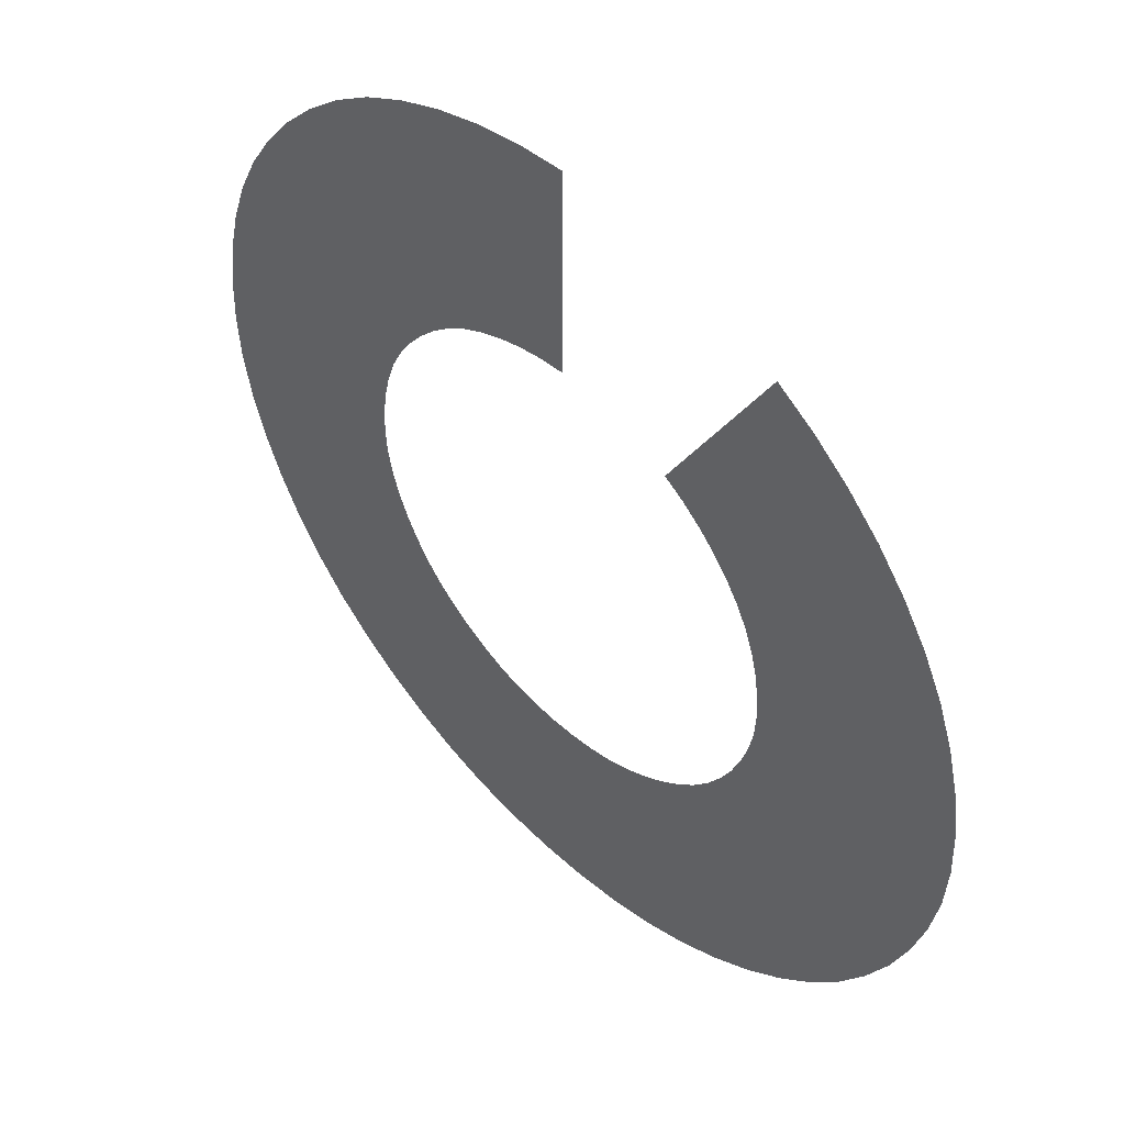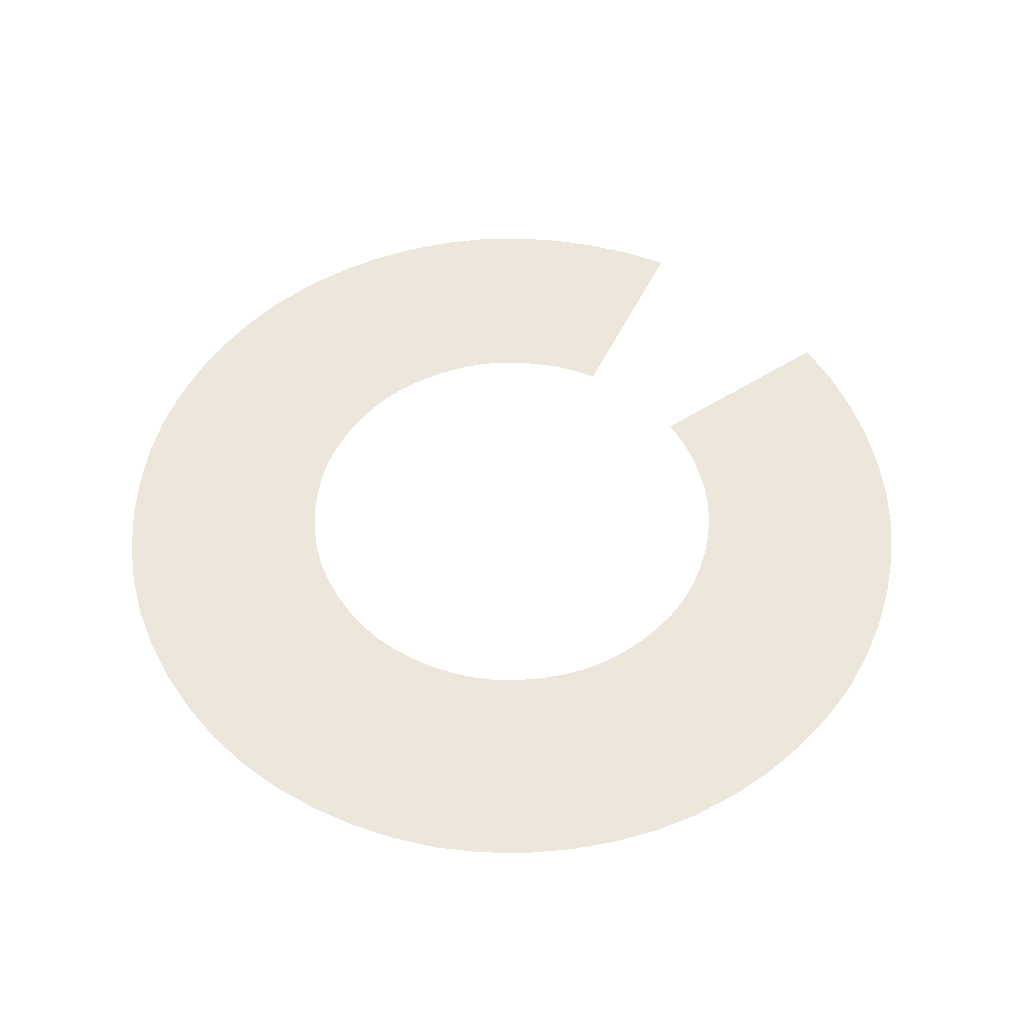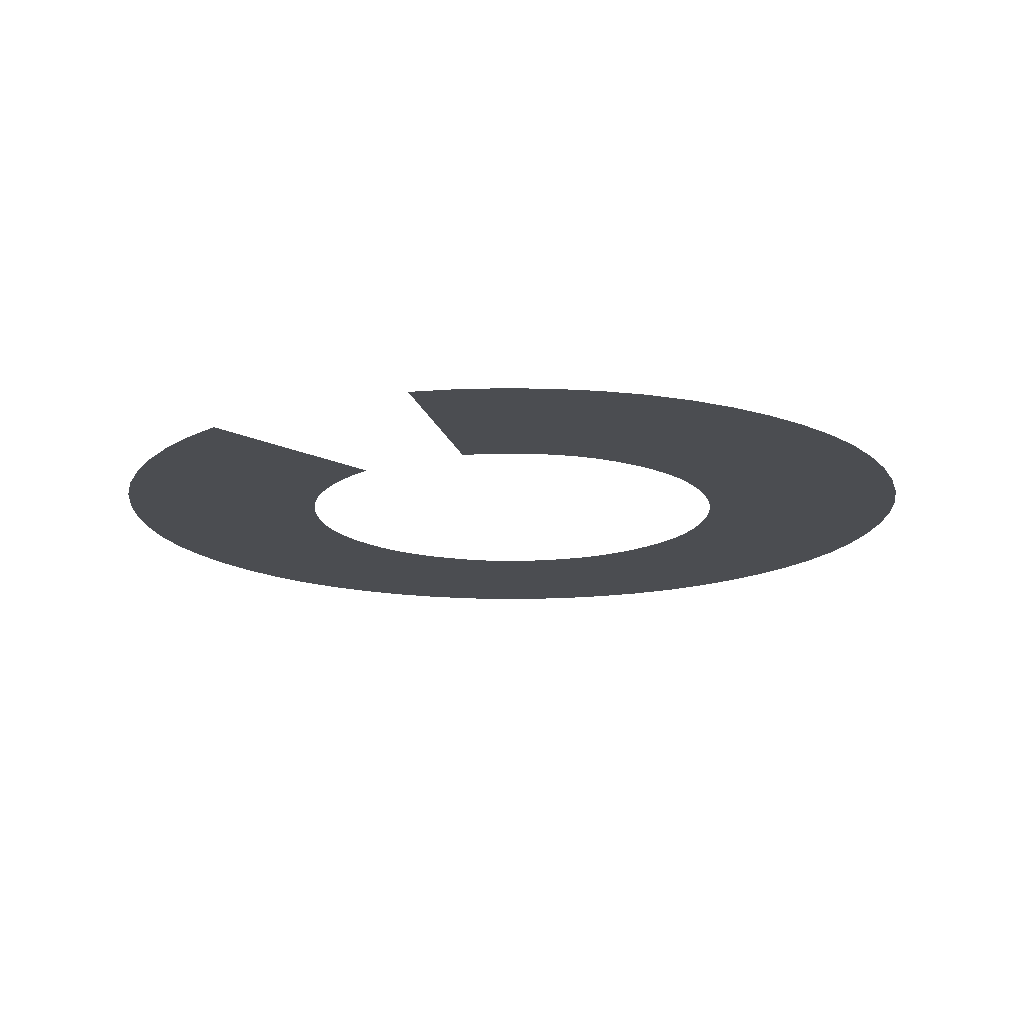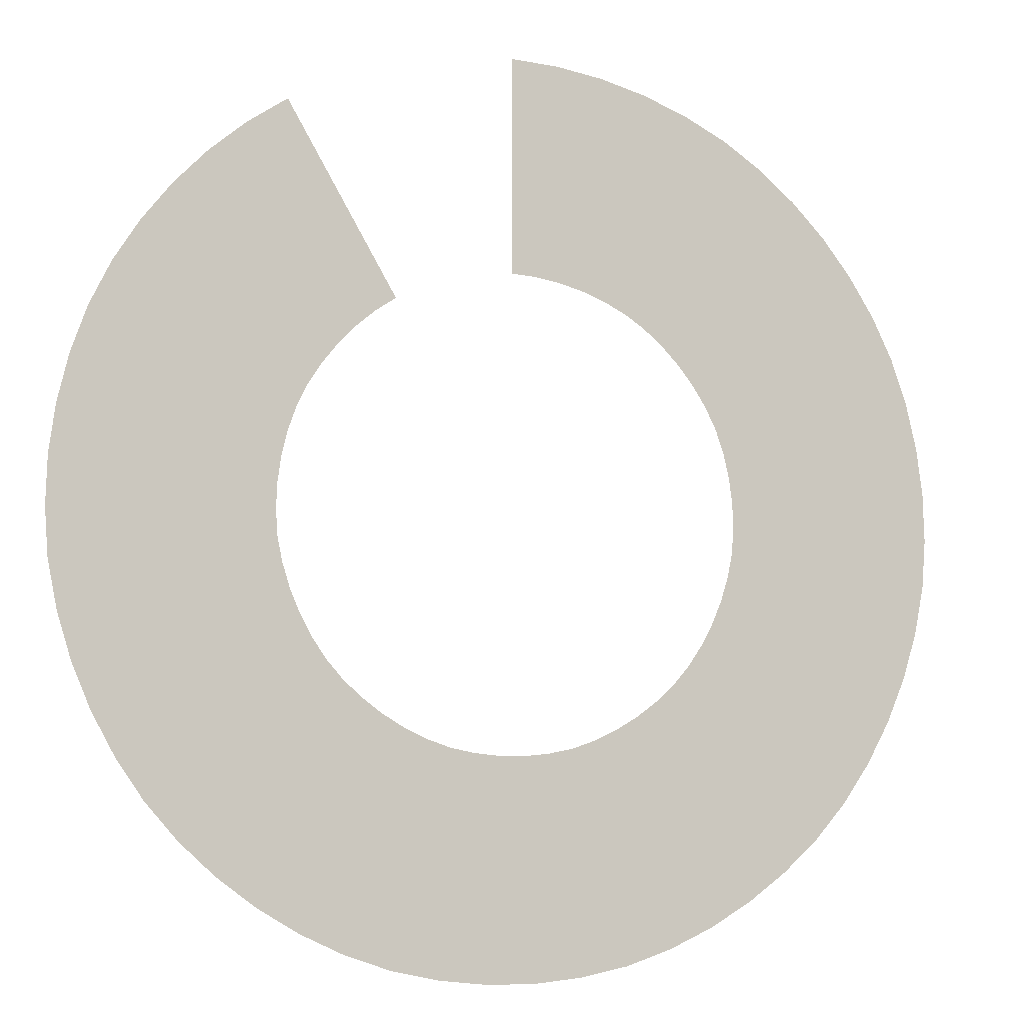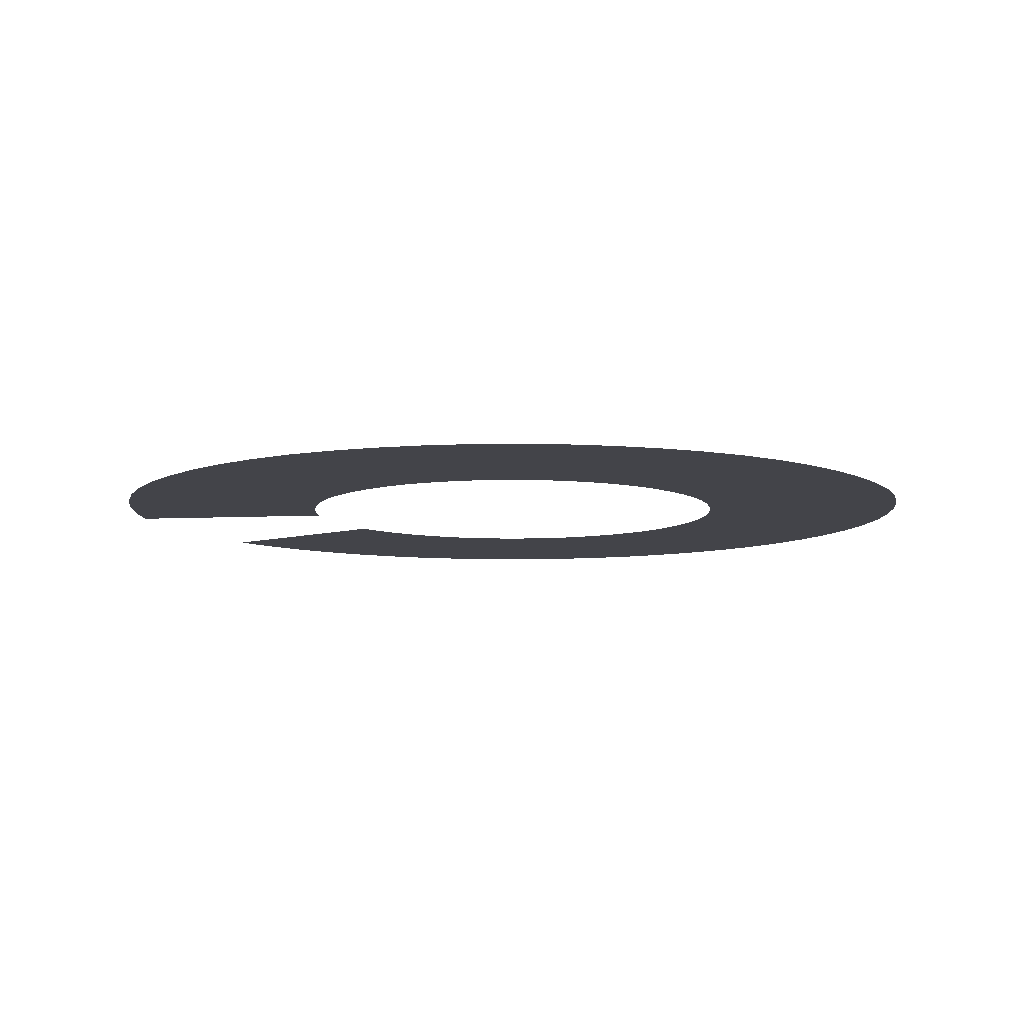
<metadata>
{"format":"obj","ext":"obj","renderer":"f3d","projection":"perspective","resolution":1024,"background":"white","views":[{"elev":48.7,"azim":-134.1,"up":"+Z"},{"elev":53.5,"azim":-154.3,"up":"+Y"},{"elev":-15.7,"azim":13.2,"up":"+Y"},{"elev":-6.6,"azim":-19.9,"up":"+Z"},{"elev":-8.5,"azim":97.1,"up":"+Y"}]}
</metadata>
<code>
o Cube_Cube.001
v -0.5501 -0 0.9419
v -1.055 0 1.805
v -0 -0 1.092
v 0 0 2.092
v 0.05612 0 -1.087
v -0.06039 0 -1.087
v -0.1761 0 -1.075
v -0.2896 0 -1.052
v -0.3991 0 -1.014
v -0.5038 0 -0.9647
v -0.6032 0 -0.9054
v -0.6965 0 -0.8365
v -0.7829 0 -0.7586
v -0.8597 0 -0.671
v -0.9247 0 -0.5748
v -0.9798 0 -0.473
v -1.025 0 -0.3666
v -1.059 0 -0.2562
v -1.082 0 -0.1426
v -1.089 0 -0.02592
v -1.085 0 0.0906
v -1.068 -0 0.2055
v -1.041 0 0.3178
v -1.003 -0 0.4271
v -0.9519 0 0.531
v -0.8888 -0 0.6284
v -0.8165 -0 0.7192
v -0.7355 0 0.8024
v -0.6466 0 0.8771
v -1.241 0 1.682
v -1.411 -0 1.539
v -1.567 0 1.38
v -1.705 0 1.206
v -1.825 0 1.019
v -1.923 -0 0.8189
v -1.998 0 0.6089
v -2.051 0 0.3925
v -2.081 -0 0.1724
v -2.089 0 -0.04935
v -2.074 0 -0.2709
v -2.031 0 -0.4898
v -1.966 -0 -0.703
v -1.88 -0 -0.9083
v -1.773 0 -1.104
v -1.647 0 -1.287
v -1.501 0 -1.455
v -1.337 0 -1.605
v -1.158 0 -1.737
v -0.9673 0 -1.851
v -0.7653 0 -1.945
v -0.5539 0 -2.016
v 0.1166 0 1.083
v -0.3358 0 -2.062
v 0.2308 -0 1.063
v -0.1149 0 -2.085
v 0.1068 0 -2.086
v 0.3278 0 -2.063
v 0.5461 0 -2.018
v 0.7576 0 -1.947
v 0.96 0 -1.854
v 1.152 0 -1.742
v 1.331 0 -1.61
v 1.496 0 -1.461
v 1.642 0 -1.293
v 1.769 -0 -1.11
v 1.876 -0 -0.9156
v 1.964 -0 -0.7107
v 0.3422 0 1.033
v 0.45 -0 0.9914
v 2.029 -0 -0.4978
v 0.5536 -0 0.9395
v 2.072 -0 -0.279
v 0.6502 -0 0.8748
v 2.089 -0 -0.05747
v 2.082 -0 0.1643
v 0.7388 -0 0.7996
v 0.8193 0 0.7159
v 0.8911 0 0.6248
v 0.9537 0 0.5271
v 1.005 0 0.4233
v 1.043 0 0.3139
v 1.069 0 0.2013
v 1.085 0 0.08633
v 1.089 0 -0.03019
v 1.081 0 -0.1467
v 1.058 0 -0.2604
v 1.023 0 -0.3706
v 0.9779 0 -0.4768
v 2.052 -0 0.3845
v 0.9223 0 -0.5783
v 2.001 -0 0.6011
v 0.8568 0 -0.6742
v 1.927 -0 0.8116
v 1.828 -0 1.012
v 0.7801 0 -0.7619
v 0.6934 0 -0.8393
v 1.709 0 1.2
v 1.572 -0 1.374
v 1.418 0 1.534
v 0.5997 0 -0.9078
v 1.247 0 1.677
v 0.5 0 -0.9666
v 1.062 0 1.801
v 0.8637 -0 1.902
v 0.656 -0 1.982
v 0.4412 0 2.041
v 0.3951 0 -1.015
v 0.2857 0 -1.053
v 0.1719 0 -1.075
v 0.2217 0 2.078
f 67 66 88 87
f 53 51 8 7
f 44 43 16 15
f 66 65 90 88
f 98 97 78 77
f 45 44 15 14
f 70 67 87 86
f 72 70 86 85
f 74 72 85 84
f 75 74 84 83
f 89 75 83 82
f 65 64 92 90
f 62 61 100 96
f 63 62 96 95
f 60 59 107 102
f 61 60 102 100
f 59 58 108 107
f 97 94 79 78
f 94 93 80 79
f 46 45 14 13
f 99 98 77 76
f 49 48 11 10
f 47 46 13 12
f 57 56 5 109
f 103 101 73 71
f 104 103 71 69
f 58 57 109 108
f 56 55 6 5
f 105 104 69 68
f 55 53 7 6
f 110 106 54 52
f 48 47 12 11
f 30 2 1 29
f 51 50 9 8
f 106 105 68 54
f 50 49 10 9
f 4 110 52 3
f 101 99 76 73
f 93 91 81 80
f 91 89 82 81
f 31 30 29 28
f 32 31 28 27
f 33 32 27 26
f 34 33 26 25
f 35 34 25 24
f 36 35 24 23
f 37 36 23 22
f 38 37 22 21
f 39 38 21 20
f 40 39 20 19
f 41 40 19 18
f 42 41 18 17
f 43 42 17 16
f 64 63 95 92

</code>
